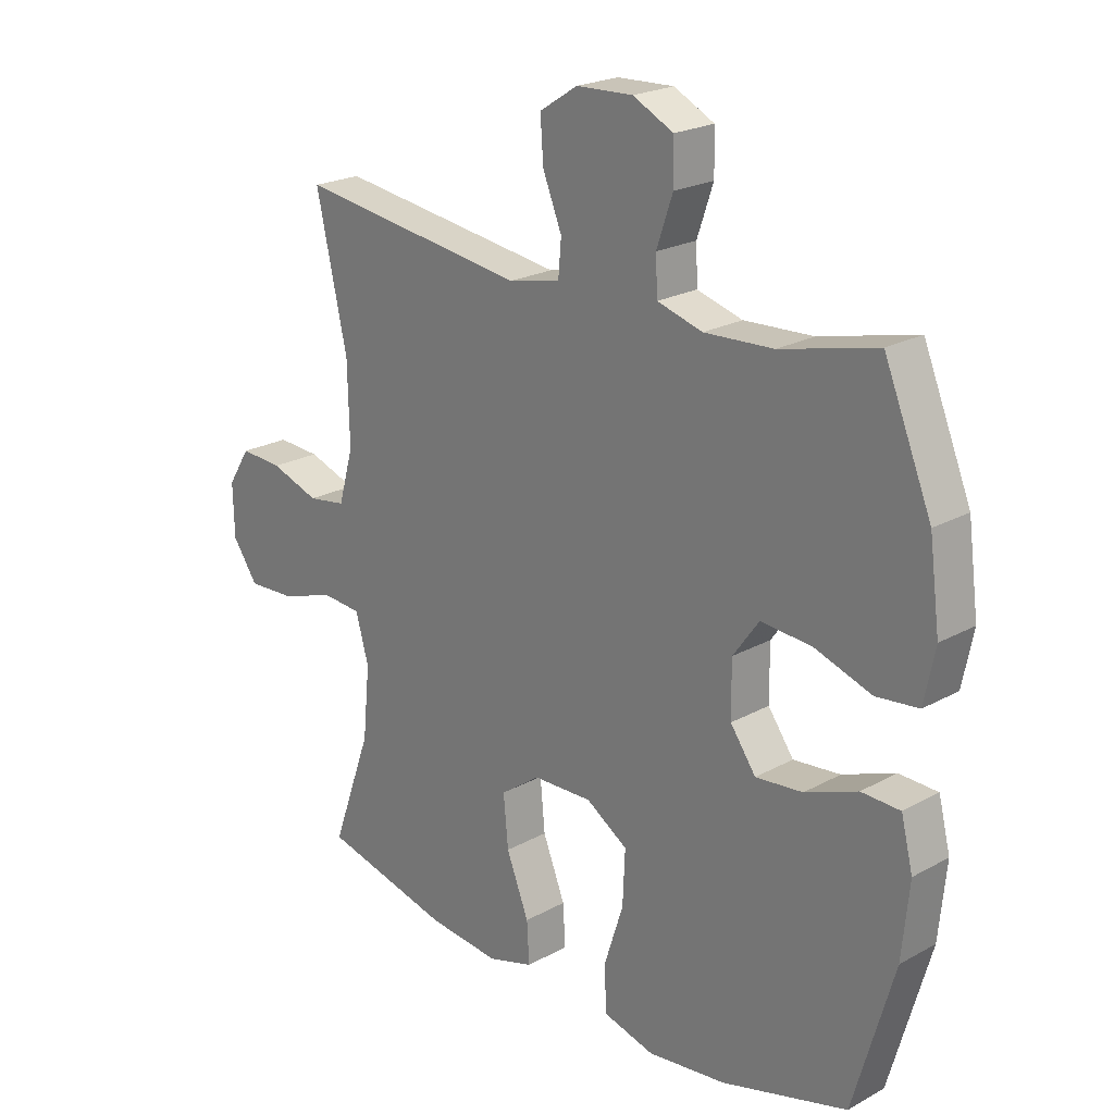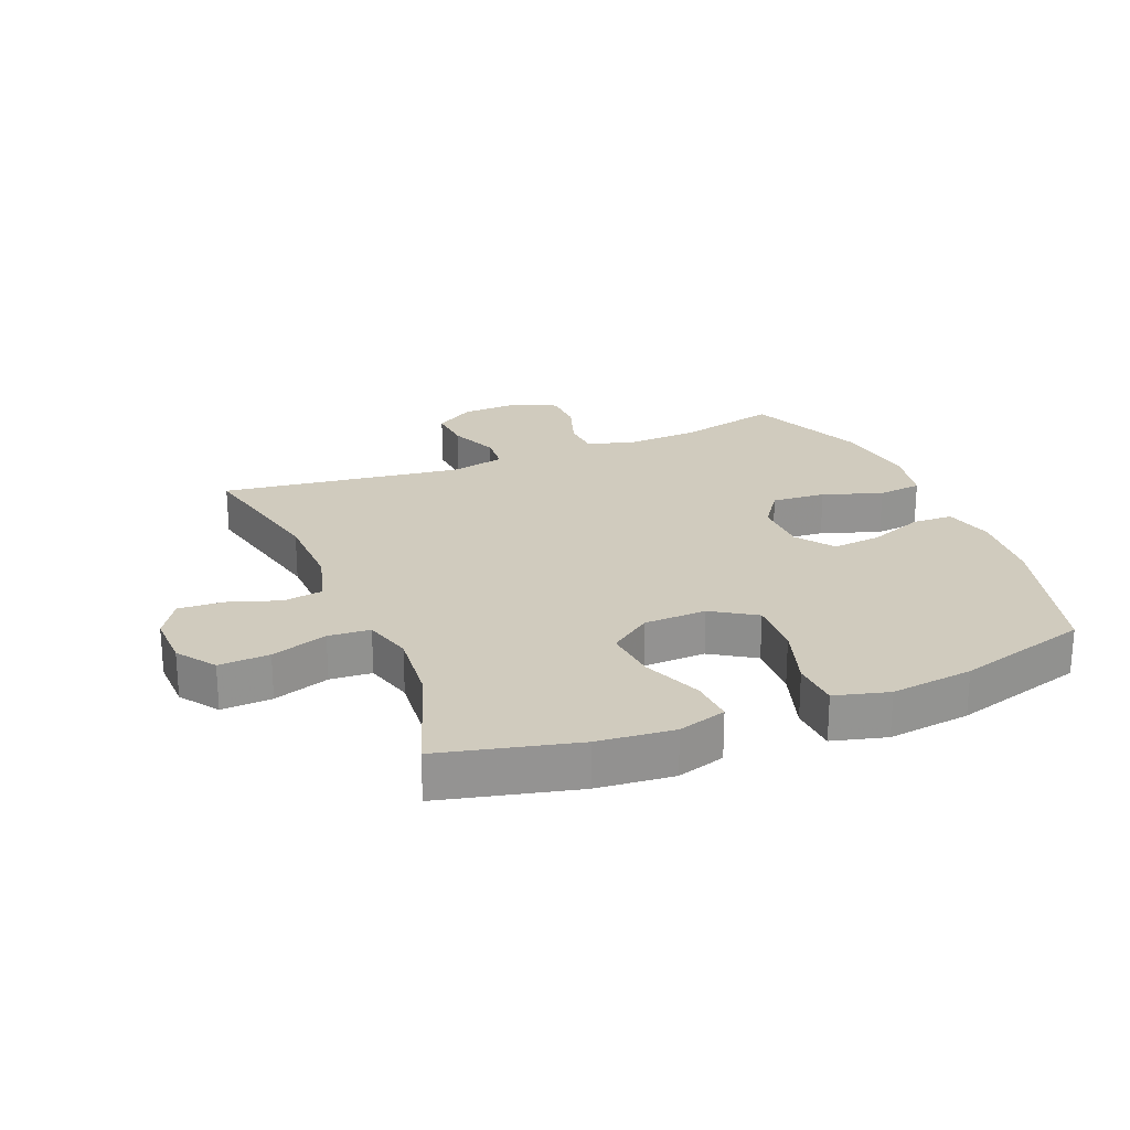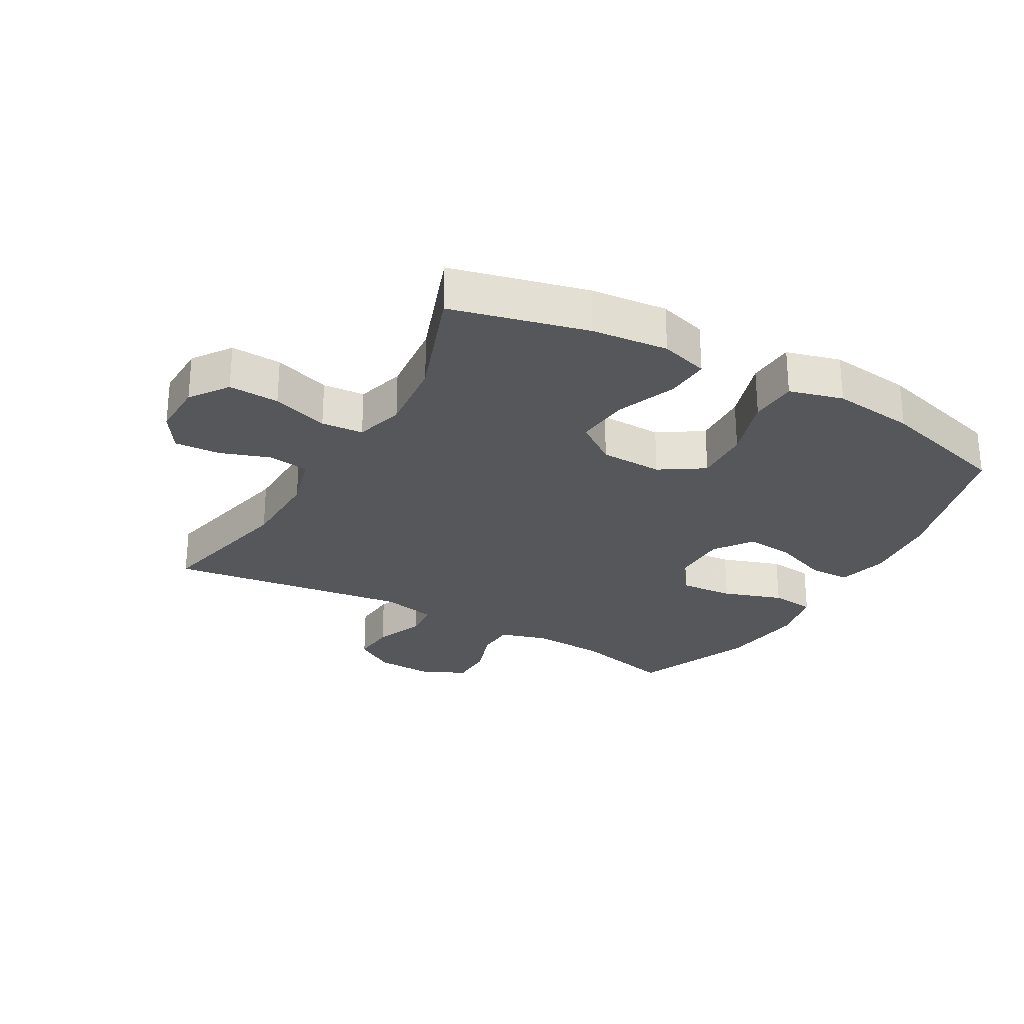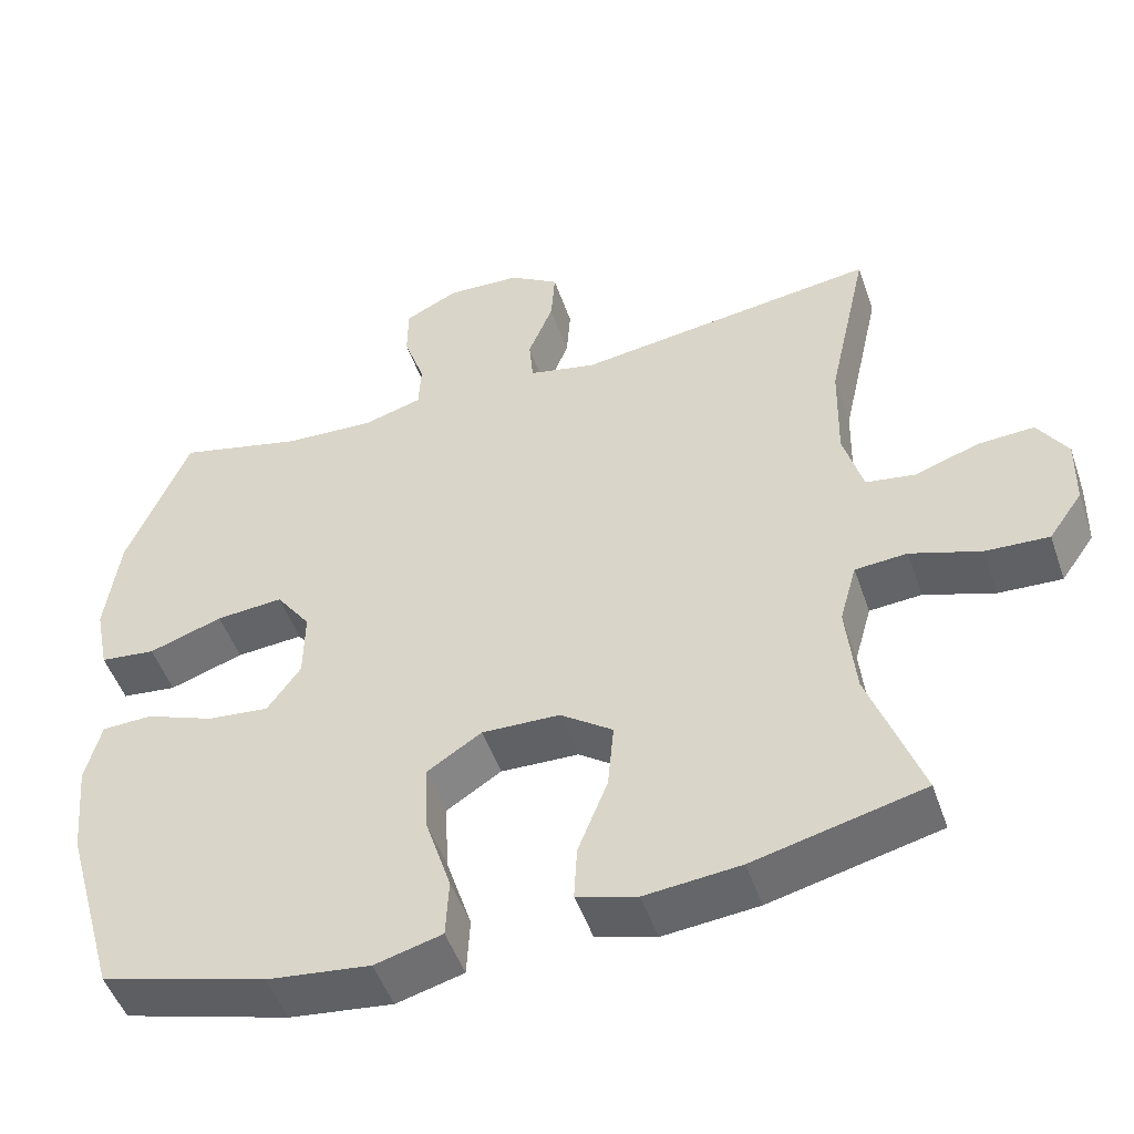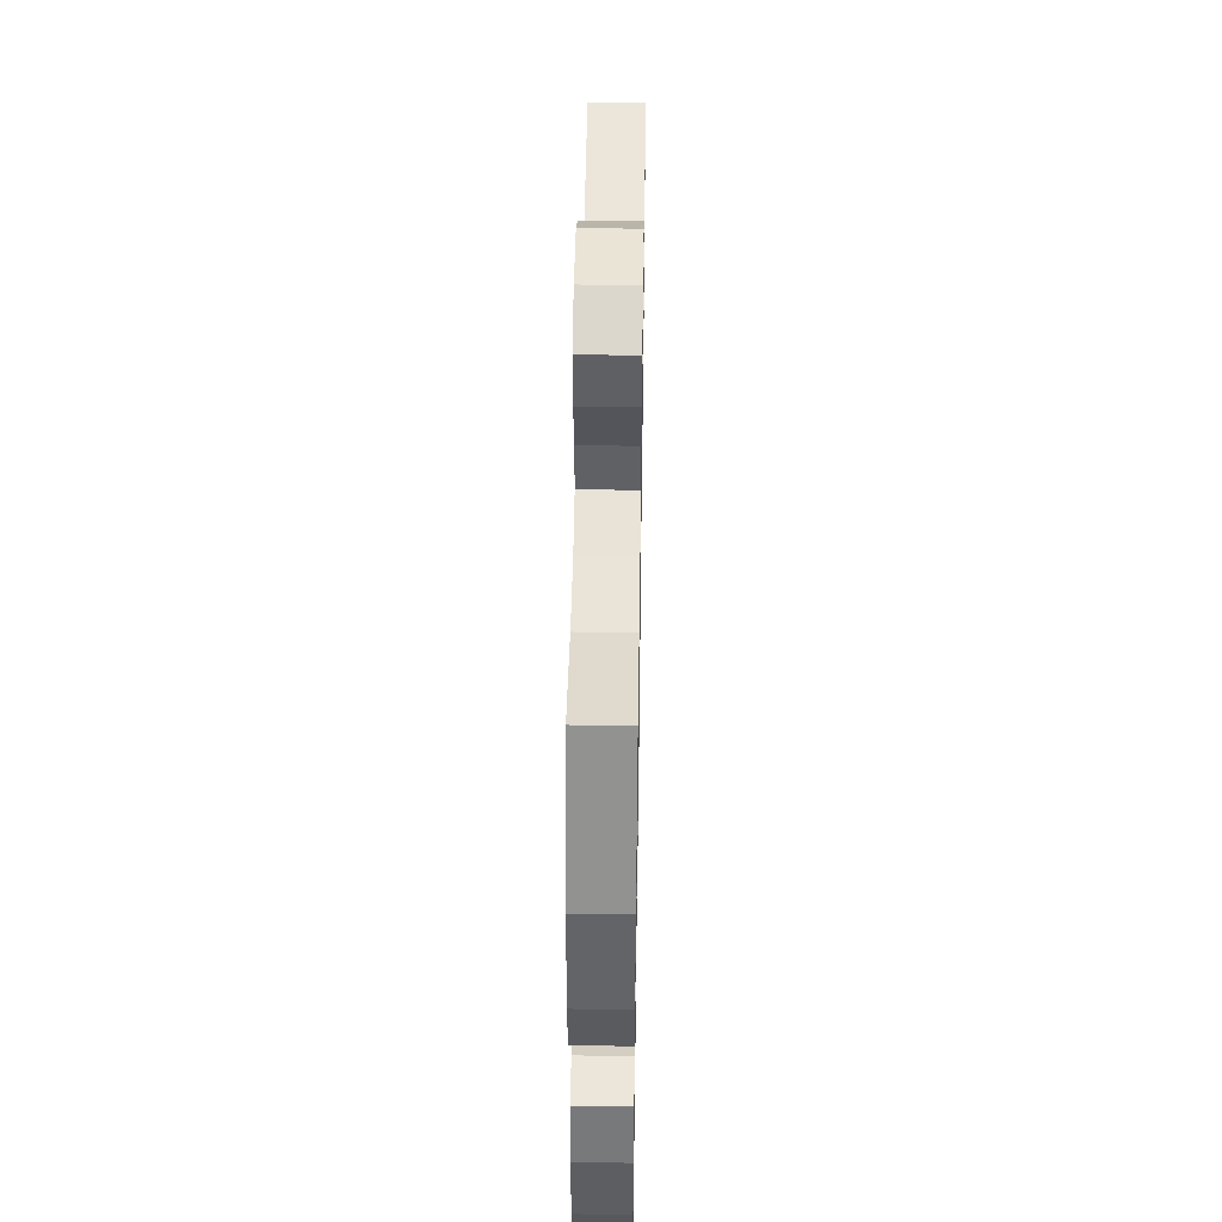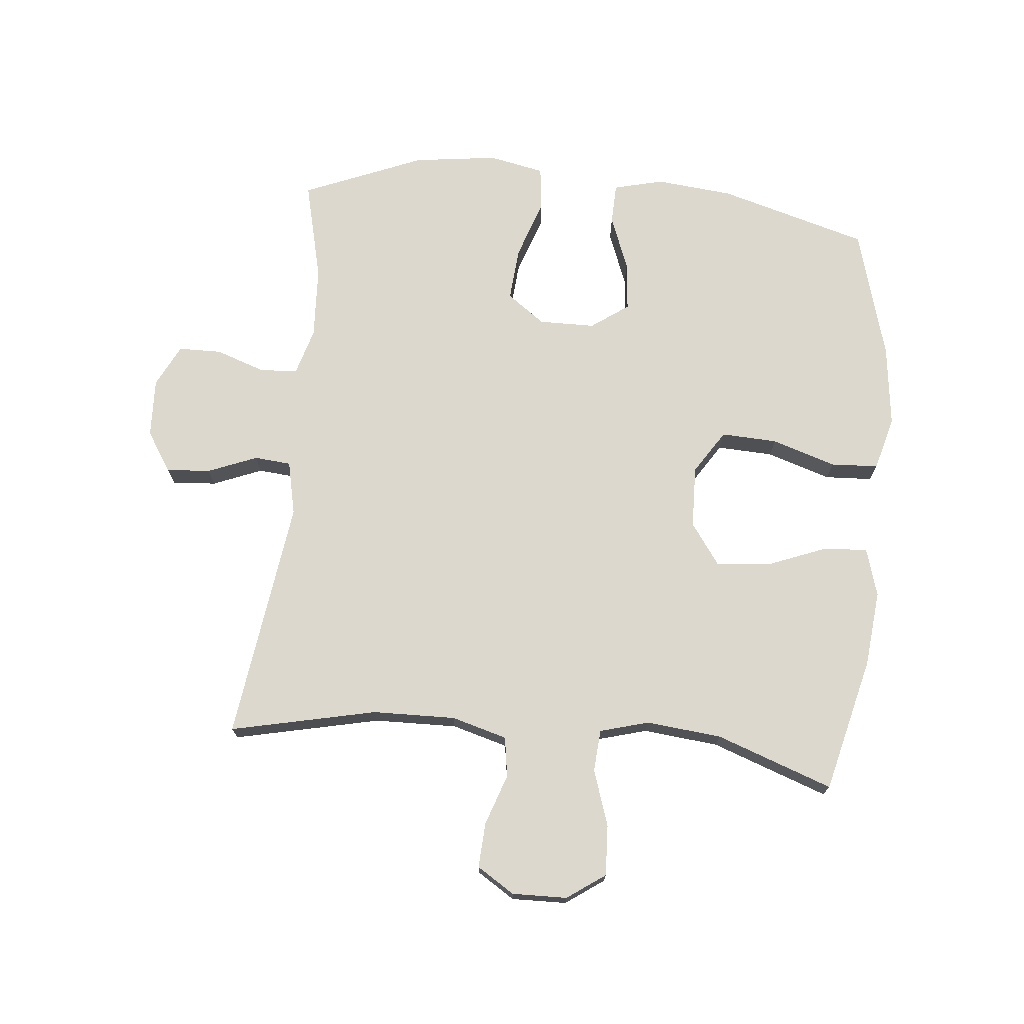
<metadata>
{"format":"obj","ext":"obj","renderer":"f3d","projection":"perspective","resolution":1024,"background":"white","views":[{"elev":22.2,"azim":-133.7,"up":"+Z"},{"elev":23.5,"azim":157.7,"up":"+Y"},{"elev":-26.9,"azim":150.5,"up":"+Y"},{"elev":-49.5,"azim":18.7,"up":"+Z"},{"elev":46.2,"azim":-89.1,"up":"+Z"},{"elev":72.5,"azim":95.6,"up":"+Y"}]}
</metadata>
<code>
v -0.5 0.07 -0.5
v -0.568 0.07 -0.261
v -0.58 0.07 -0.137
v -0.56 0.07 -0.057
v -0.495 0.07 -0.055
v -0.407 0.07 -0.089
v -0.328 0.07 -0.097
v -0.285 0.07 -0.037
v -0.284 0.07 0.053
v -0.328 0.07 0.114
v -0.414 0.07 0.107
v -0.509 0.07 0.075
v -0.58 0.07 0.083
v -0.598 0.07 0.172
v -0.58 0.07 0.307
v -0.5 0.07 0.5
v -0.339 0.07 0.461
v -0.223 0.07 0.455
v -0.147 0.07 0.477
v -0.144 0.07 0.538
v -0.171 0.07 0.617
v -0.17 0.07 0.686
v -0.102 0.07 0.72
v -0.007 0.07 0.716
v 0.057 0.07 0.675
v 0.052 0.07 0.604
v 0.02 0.07 0.525
v 0.025 0.07 0.466
v 0.112 0.07 0.447
v 0.5 0.07 0.5
v 0.448 0.07 0.266
v 0.445 0.07 0.133
v 0.47 0.07 0.044
v 0.534 0.07 0.034
v 0.616 0.07 0.062
v 0.688 0.07 0.066
v 0.726 0.07 0.006
v 0.724 0.07 -0.082
v 0.681 0.07 -0.143
v 0.6 0.07 -0.139
v 0.51 0.07 -0.109
v 0.443 0.07 -0.114
v 0.421 0.07 -0.192
v 0.433 0.07 -0.313
v 0.5 0.07 -0.5
v 0.283 0.07 -0.553
v 0.161 0.07 -0.565
v 0.084 0.07 -0.542
v 0.088 0.07 -0.472
v 0.126 0.07 -0.376
v 0.134 0.07 -0.29
v 0.067 0.07 -0.242
v -0.033 0.07 -0.239
v -0.103 0.07 -0.284
v -0.099 0.07 -0.374
v -0.066 0.07 -0.477
v -0.07 0.07 -0.553
v -0.156 0.07 -0.576
v -0.288 0.07 -0.56
v -0.5 0 -0.5
v -0.568 0 -0.261
v -0.58 0 -0.137
v -0.56 0 -0.057
v -0.495 0 -0.055
v -0.407 0 -0.089
v -0.328 0 -0.097
v -0.285 0 -0.037
v -0.284 0 0.053
v -0.328 0 0.114
v -0.414 0 0.107
v -0.509 0 0.075
v -0.58 0 0.083
v -0.598 0 0.172
v -0.58 0 0.307
v -0.5 0 0.5
v -0.339 0 0.461
v -0.223 0 0.455
v -0.147 0 0.477
v -0.144 0 0.538
v -0.171 0 0.617
v -0.17 0 0.686
v -0.102 0 0.72
v -0.007 0 0.716
v 0.057 0 0.675
v 0.052 0 0.604
v 0.02 0 0.525
v 0.025 0 0.466
v 0.112 0 0.447
v 0.5 0 0.5
v 0.448 0 0.266
v 0.445 0 0.133
v 0.47 0 0.044
v 0.534 0 0.034
v 0.616 0 0.062
v 0.688 0 0.066
v 0.726 0 0.006
v 0.724 0 -0.082
v 0.681 0 -0.143
v 0.6 0 -0.139
v 0.51 0 -0.109
v 0.443 0 -0.114
v 0.421 0 -0.192
v 0.433 0 -0.313
v 0.5 0 -0.5
v 0.283 0 -0.553
v 0.161 0 -0.565
v 0.084 0 -0.542
v 0.088 0 -0.472
v 0.126 0 -0.376
v 0.134 0 -0.29
v 0.067 0 -0.242
v -0.033 0 -0.239
v -0.103 0 -0.284
v -0.099 0 -0.374
v -0.066 0 -0.477
v -0.07 0 -0.553
v -0.156 0 -0.576
v -0.288 0 -0.56
f 55 56 57 58
f 54 55 58 59
f 47 48 49 50
f 47 50 51
f 44 45 46 47
f 43 44 47 51
f 42 43 51 52
f 38 39 40 41
f 38 41 42
f 37 38 42
f 34 35 36 37
f 34 37 42 52
f 29 30 31
f 28 29 31 32
f 24 25 26 27
f 24 27 28
f 23 24 28
f 20 21 22 23
f 19 20 23 28
f 18 19 28 32
f 14 15 16 17
f 11 12 13 14
f 10 11 14 17
f 9 10 17 18
f 3 4 5 6
f 3 6 7
f 2 3 7
f 54 59 1 2
f 53 54 2 7
f 33 34 52 53
f 33 53 7 8
f 18 32 33
f 8 9 18 33
f 117 116 115 114
f 118 117 114 113
f 109 108 107 106
f 110 109 106
f 106 105 104 103
f 110 106 103 102
f 111 110 102 101
f 100 99 98 97
f 101 100 97
f 101 97 96
f 96 95 94 93
f 111 101 96 93
f 90 89 88
f 91 90 88 87
f 86 85 84 83
f 87 86 83
f 87 83 82
f 82 81 80 79
f 87 82 79 78
f 91 87 78 77
f 76 75 74 73
f 73 72 71 70
f 76 73 70 69
f 77 76 69 68
f 65 64 63 62
f 66 65 62
f 66 62 61
f 61 60 118 113
f 66 61 113 112
f 112 111 93 92
f 67 66 112 92
f 92 91 77
f 92 77 68 67
f 1 60 61 2
f 2 61 62 3
f 3 62 63 4
f 4 63 64 5
f 5 64 65 6
f 6 65 66 7
f 7 66 67 8
f 8 67 68 9
f 9 68 69 10
f 10 69 70 11
f 11 70 71 12
f 12 71 72 13
f 13 72 73 14
f 14 73 74 15
f 15 74 75 16
f 16 75 76 17
f 17 76 77 18
f 18 77 78 19
f 19 78 79 20
f 20 79 80 21
f 21 80 81 22
f 22 81 82 23
f 23 82 83 24
f 24 83 84 25
f 25 84 85 26
f 26 85 86 27
f 27 86 87 28
f 28 87 88 29
f 29 88 89 30
f 30 89 90 31
f 31 90 91 32
f 32 91 92 33
f 33 92 93 34
f 34 93 94 35
f 35 94 95 36
f 36 95 96 37
f 37 96 97 38
f 38 97 98 39
f 39 98 99 40
f 40 99 100 41
f 41 100 101 42
f 42 101 102 43
f 43 102 103 44
f 44 103 104 45
f 45 104 105 46
f 46 105 106 47
f 47 106 107 48
f 48 107 108 49
f 49 108 109 50
f 50 109 110 51
f 51 110 111 52
f 52 111 112 53
f 53 112 113 54
f 54 113 114 55
f 55 114 115 56
f 56 115 116 57
f 57 116 117 58
f 58 117 118 59
f 59 118 60 1

</code>
